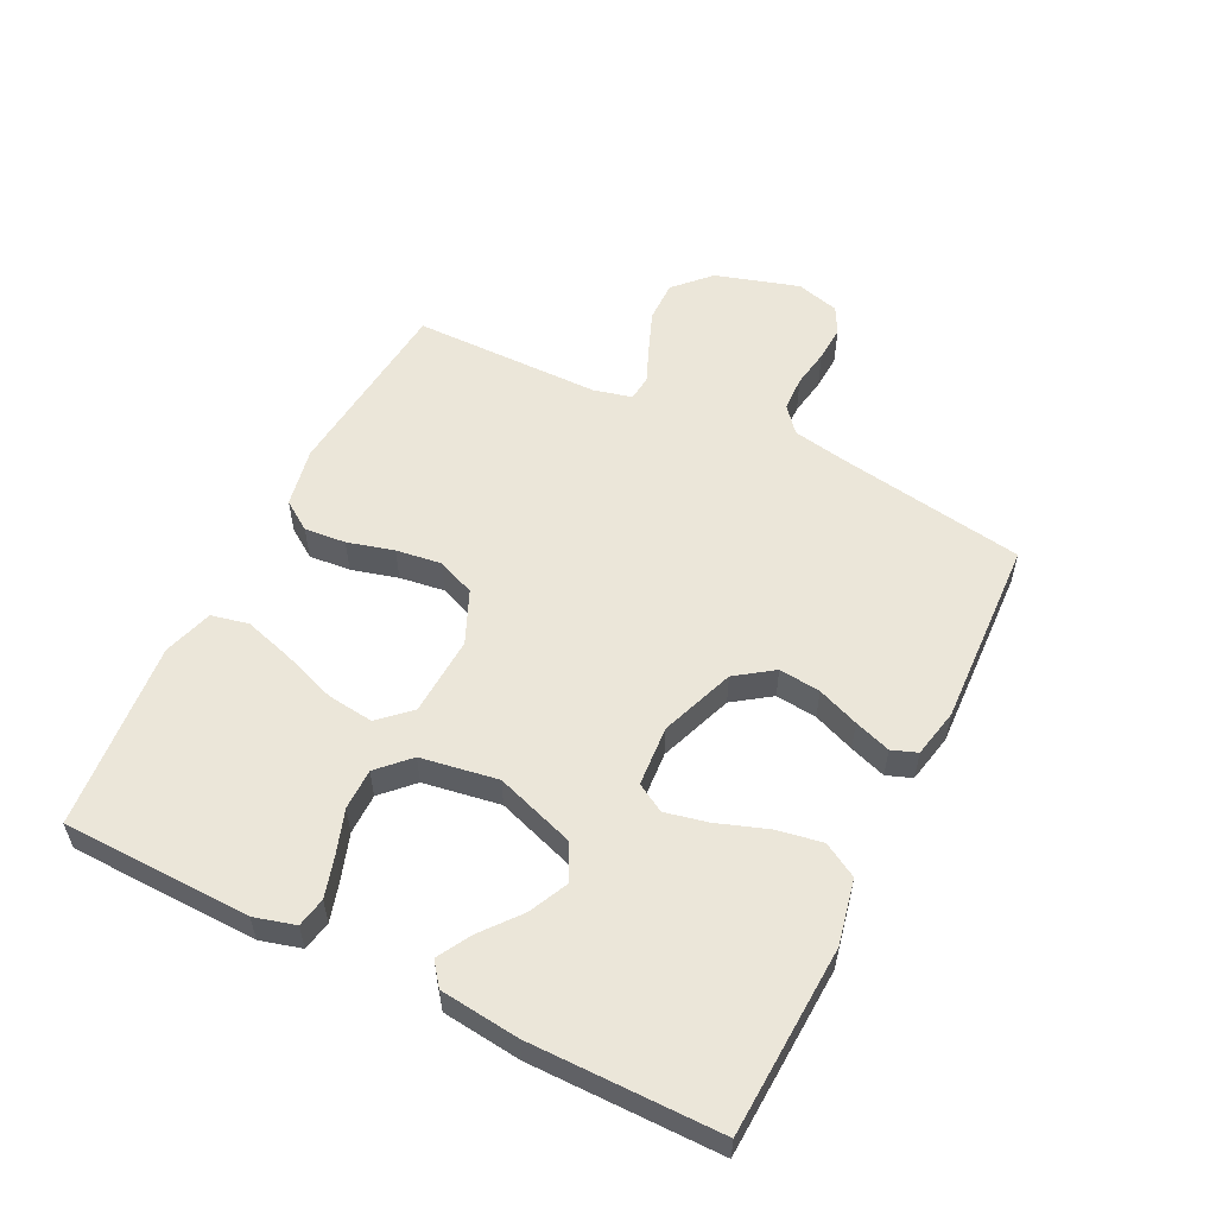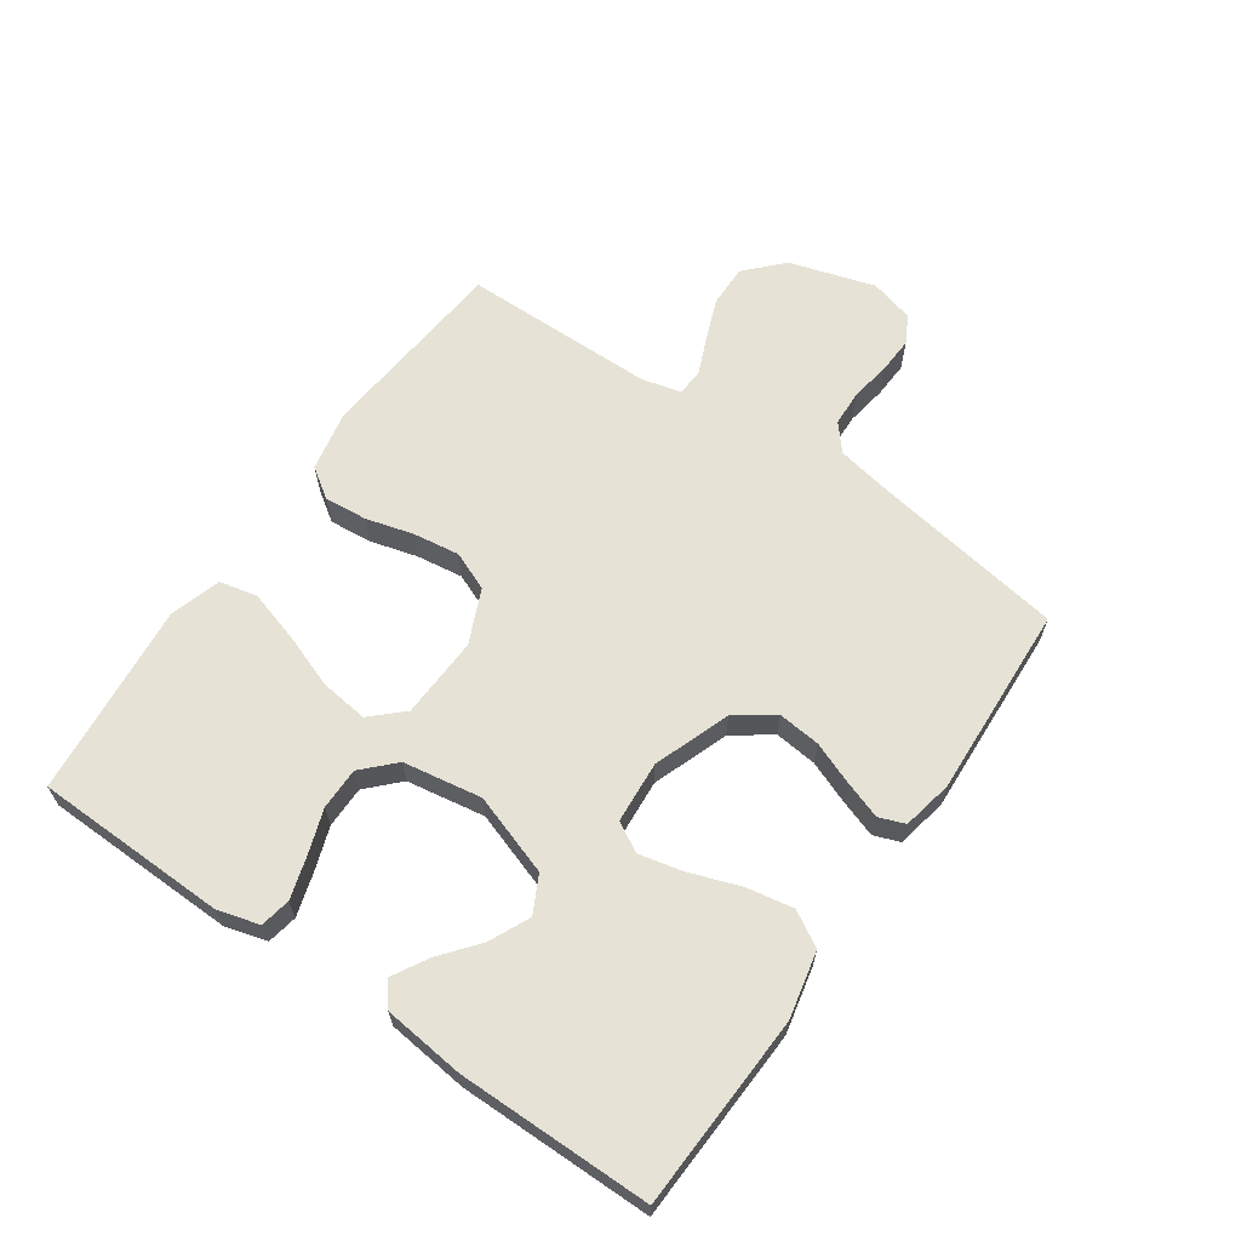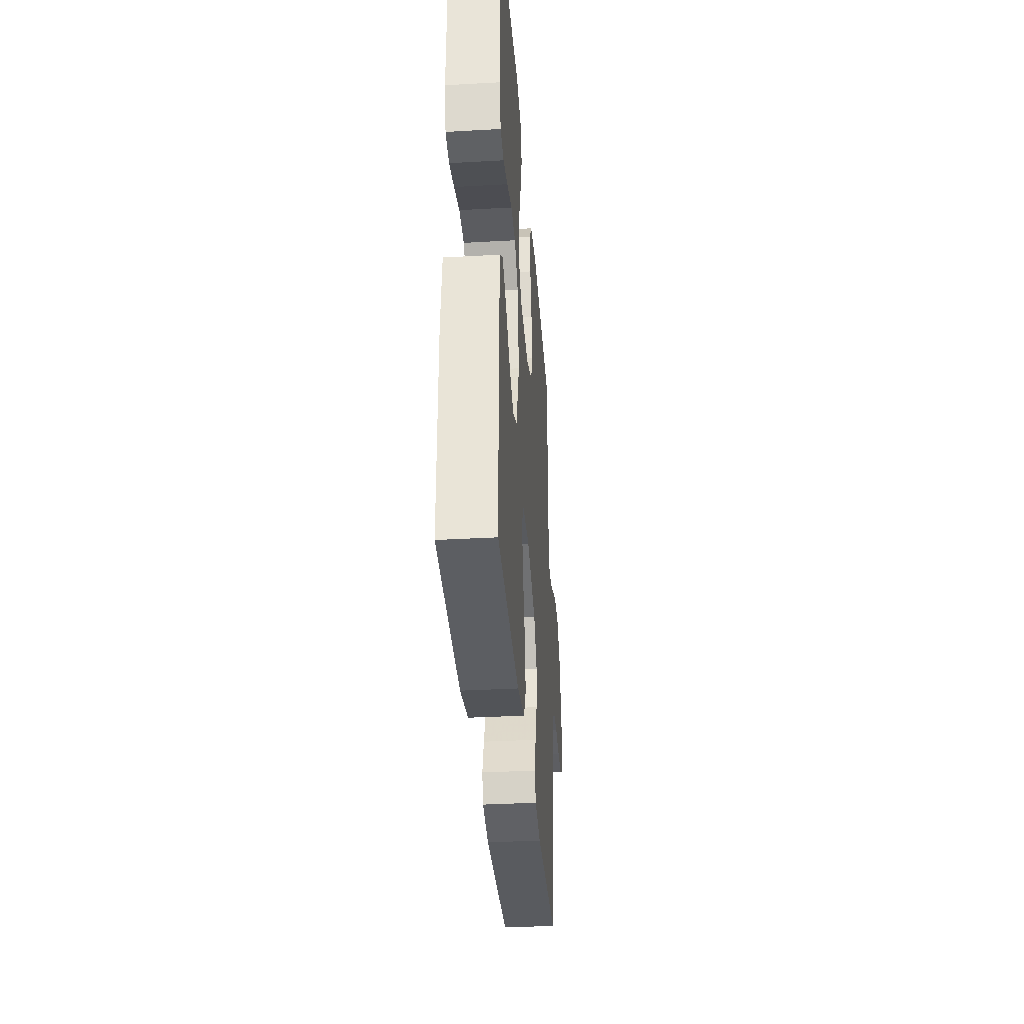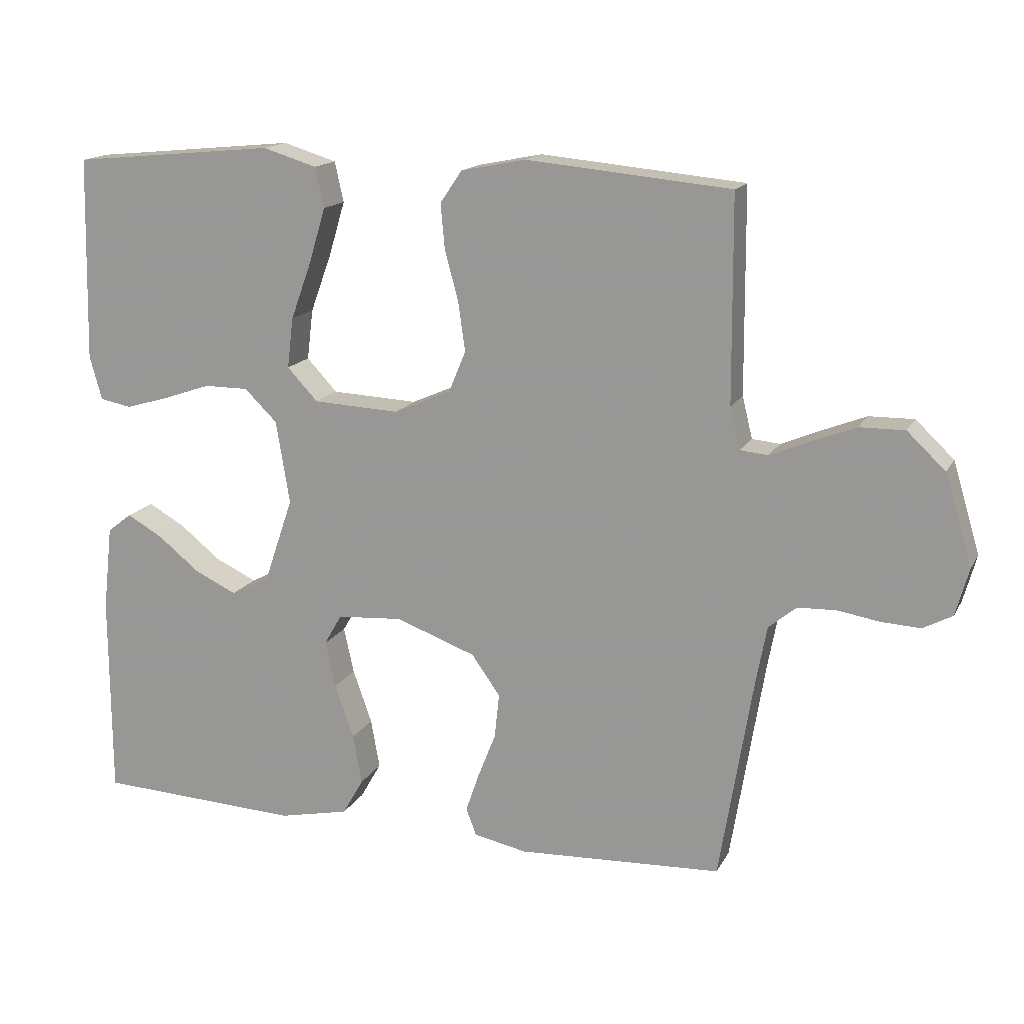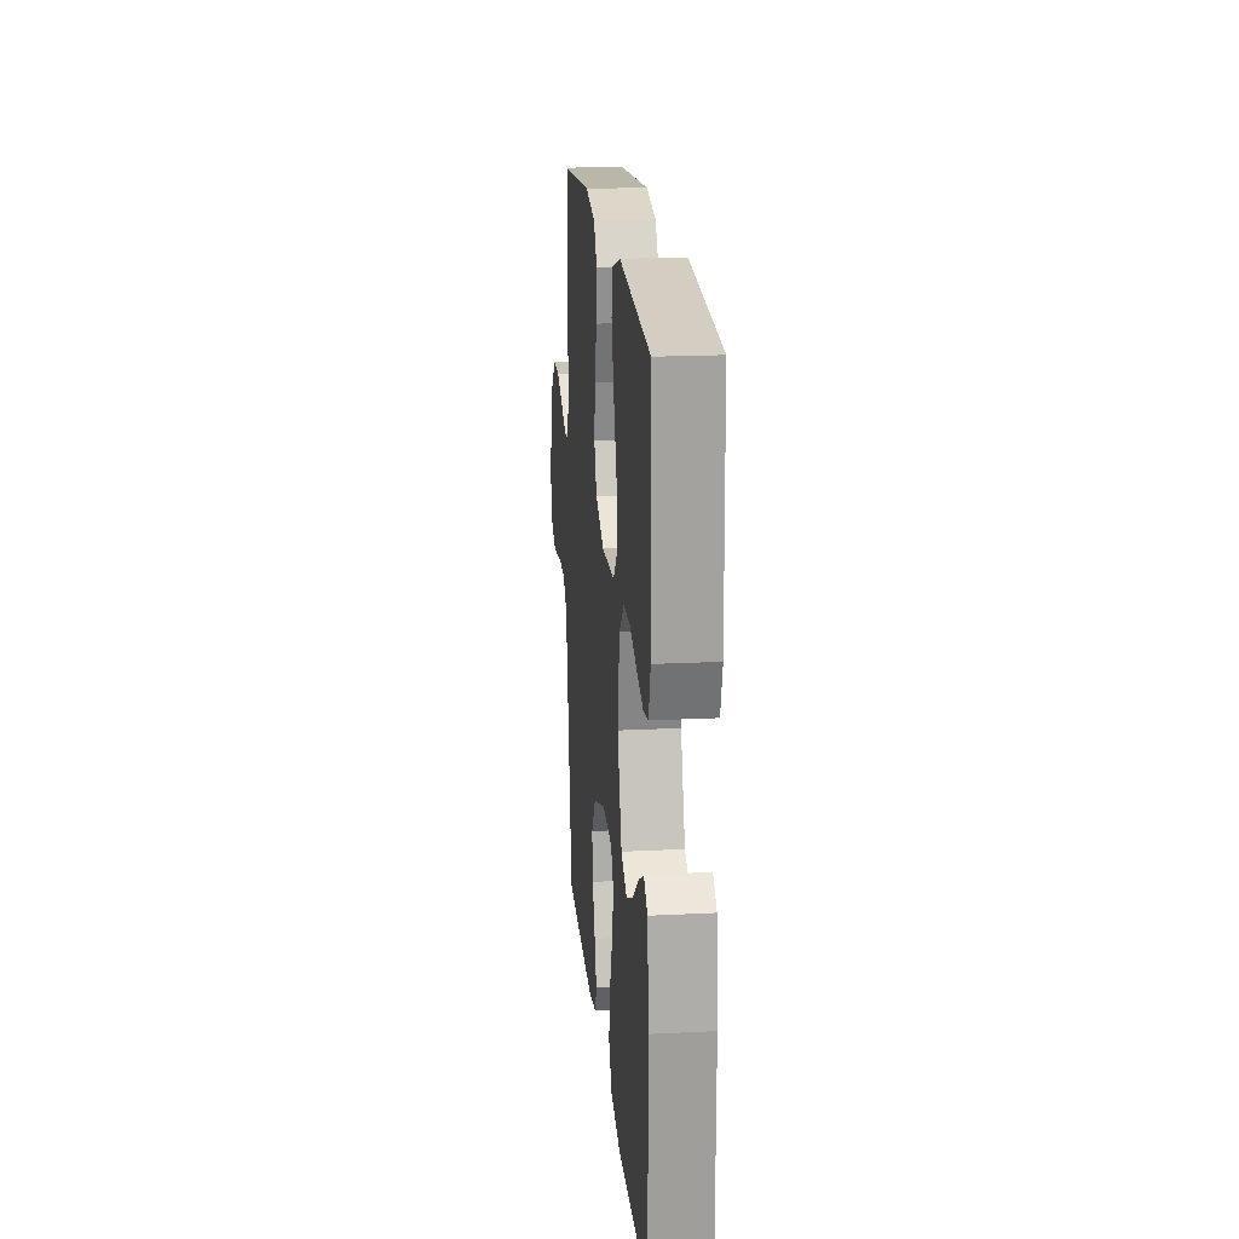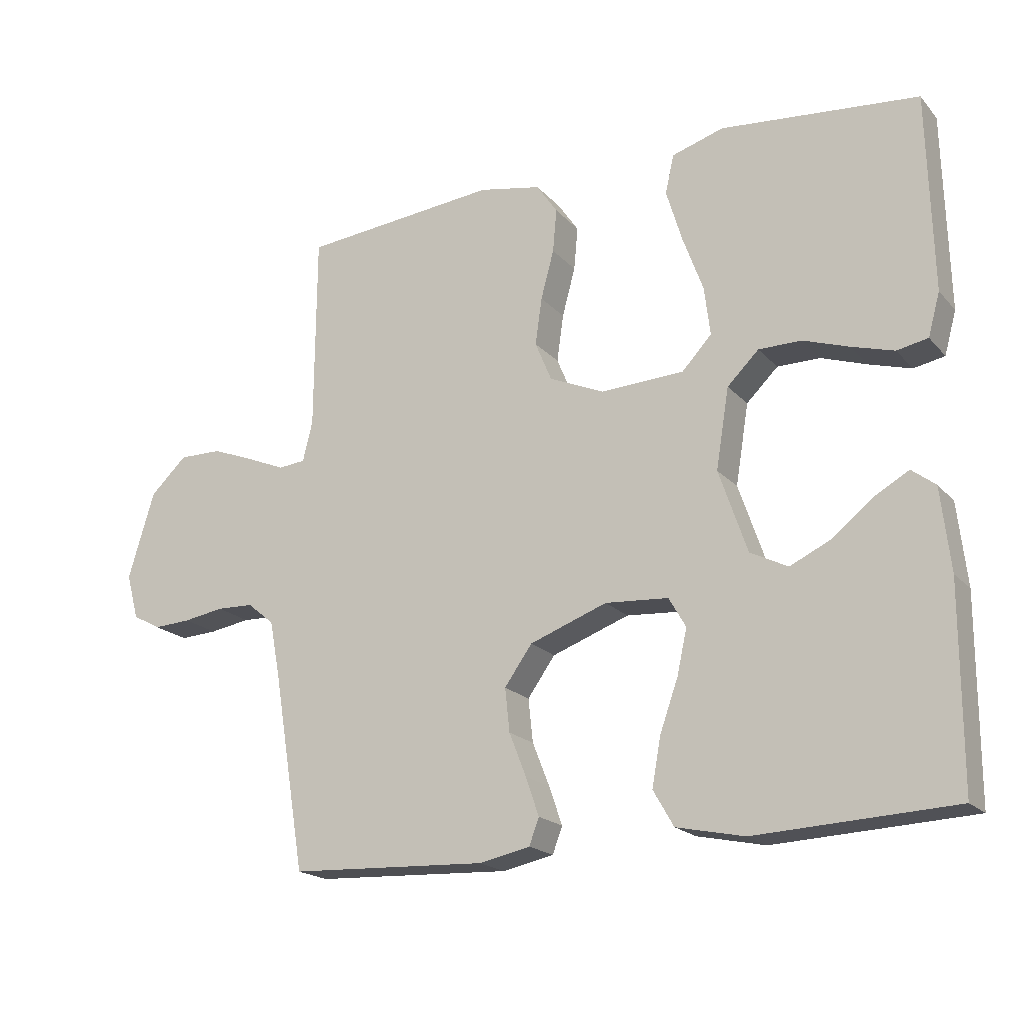
<metadata>
{"format":"obj","ext":"obj","renderer":"f3d","projection":"perspective","resolution":1024,"background":"white","views":[{"elev":55.6,"azim":116.5,"up":"+Y"},{"elev":64.0,"azim":124.6,"up":"+Y"},{"elev":-35.3,"azim":94.3,"up":"+Z"},{"elev":15.6,"azim":-160.2,"up":"+Z"},{"elev":19.4,"azim":84.5,"up":"+Z"},{"elev":-19.3,"azim":28.5,"up":"+Z"}]}
</metadata>
<code>
v 0.5 0.07 -0.5
v 0.2 0.07 -0.514
v 0.097 0.07 -0.492
v 0.066 0.07 -0.438
v 0.079 0.07 -0.365
v 0.107 0.07 -0.286
v 0.122 0.07 -0.218
v 0.096 0.07 -0.173
v 0 0.07 -0.166
v -0.118 0.07 -0.209
v -0.16 0.07 -0.268
v -0.153 0.07 -0.334
v -0.127 0.07 -0.4
v -0.107 0.07 -0.458
v -0.122 0.07 -0.498
v -0.2 0.07 -0.514
v -0.5 0.07 -0.5
v -0.549 0.07 -0.2
v -0.565 0.07 -0.115
v -0.606 0.07 -0.081
v -0.662 0.07 -0.079
v -0.724 0.07 -0.089
v -0.781 0.07 -0.092
v -0.824 0.07 -0.069
v -0.843 0.07 0
v -0.803 0.07 0.133
v -0.747 0.07 0.186
v -0.681 0.07 0.185
v -0.615 0.07 0.159
v -0.558 0.07 0.135
v -0.517 0.07 0.139
v -0.502 0.07 0.2
v -0.5 0.07 0.5
v -0.2 0.07 0.528
v -0.105 0.07 0.509
v -0.073 0.07 0.462
v -0.079 0.07 0.396
v -0.099 0.07 0.322
v -0.109 0.07 0.25
v -0.084 0.07 0.19
v 0 0.07 0.153
v 0.127 0.07 0.159
v 0.172 0.07 0.207
v 0.163 0.07 0.281
v 0.132 0.07 0.366
v 0.108 0.07 0.446
v 0.121 0.07 0.505
v 0.2 0.07 0.529
v 0.5 0.07 0.5
v 0.507 0.07 0.2
v 0.489 0.07 0.135
v 0.442 0.07 0.126
v 0.378 0.07 0.145
v 0.308 0.07 0.169
v 0.243 0.07 0.169
v 0.195 0.07 0.122
v 0.175 0.07 0
v 0.218 0.07 -0.126
v 0.275 0.07 -0.155
v 0.337 0.07 -0.126
v 0.398 0.07 -0.077
v 0.451 0.07 -0.047
v 0.487 0.07 -0.075
v 0.501 0.07 -0.2
v 0.5 0 -0.5
v 0.2 0 -0.514
v 0.097 0 -0.492
v 0.066 0 -0.438
v 0.079 0 -0.365
v 0.107 0 -0.286
v 0.122 0 -0.218
v 0.096 0 -0.173
v 0 0 -0.166
v -0.118 0 -0.209
v -0.16 0 -0.268
v -0.153 0 -0.334
v -0.127 0 -0.4
v -0.107 0 -0.458
v -0.122 0 -0.498
v -0.2 0 -0.514
v -0.5 0 -0.5
v -0.549 0 -0.2
v -0.565 0 -0.115
v -0.606 0 -0.081
v -0.662 0 -0.079
v -0.724 0 -0.089
v -0.781 0 -0.092
v -0.824 0 -0.069
v -0.843 0 0
v -0.803 0 0.133
v -0.747 0 0.186
v -0.681 0 0.185
v -0.615 0 0.159
v -0.558 0 0.135
v -0.517 0 0.139
v -0.502 0 0.2
v -0.5 0 0.5
v -0.2 0 0.528
v -0.105 0 0.509
v -0.073 0 0.462
v -0.079 0 0.396
v -0.099 0 0.322
v -0.109 0 0.25
v -0.084 0 0.19
v 0 0 0.153
v 0.127 0 0.159
v 0.172 0 0.207
v 0.163 0 0.281
v 0.132 0 0.366
v 0.108 0 0.446
v 0.121 0 0.505
v 0.2 0 0.529
v 0.5 0 0.5
v 0.507 0 0.2
v 0.489 0 0.135
v 0.442 0 0.126
v 0.378 0 0.145
v 0.308 0 0.169
v 0.243 0 0.169
v 0.195 0 0.122
v 0.175 0 0
v 0.218 0 -0.126
v 0.275 0 -0.155
v 0.337 0 -0.126
v 0.398 0 -0.077
v 0.451 0 -0.047
v 0.487 0 -0.075
v 0.501 0 -0.2
f 3 4 5
f 2 3 5
f 1 2 5
f 64 1 5
f 63 64 5
f 62 63 5
f 61 62 5
f 60 61 5
f 59 60 5 6
f 58 59 6 7
f 57 58 7 8
f 56 57 8 9
f 52 53 54
f 51 52 54
f 50 51 54
f 49 50 54
f 48 49 54
f 47 48 54
f 46 47 54
f 45 46 54
f 44 45 54
f 43 44 54 55
f 42 43 55 56
f 36 37 38
f 35 36 38
f 34 35 38
f 33 34 38
f 32 33 38
f 31 32 38 39
f 28 29 30
f 27 28 30
f 26 27 30
f 25 26 30
f 24 25 30
f 23 24 30
f 22 23 30
f 21 22 30
f 20 21 30 31
f 31 39 40
f 20 31 40
f 19 20 40
f 16 17 18
f 15 16 18
f 14 15 18
f 13 14 18
f 12 13 18
f 11 12 18 19
f 56 9 10
f 42 56 10
f 41 42 10
f 19 40 41
f 11 19 41
f 10 11 41
f 69 68 67
f 69 67 66
f 69 66 65
f 69 65 128
f 69 128 127
f 69 127 126
f 69 126 125
f 69 125 124
f 70 69 124 123
f 71 70 123 122
f 72 71 122 121
f 73 72 121 120
f 118 117 116
f 118 116 115
f 118 115 114
f 118 114 113
f 118 113 112
f 118 112 111
f 118 111 110
f 118 110 109
f 118 109 108
f 119 118 108 107
f 120 119 107 106
f 102 101 100
f 102 100 99
f 102 99 98
f 102 98 97
f 102 97 96
f 103 102 96 95
f 94 93 92
f 94 92 91
f 94 91 90
f 94 90 89
f 94 89 88
f 94 88 87
f 94 87 86
f 94 86 85
f 95 94 85 84
f 104 103 95
f 104 95 84
f 104 84 83
f 82 81 80
f 82 80 79
f 82 79 78
f 82 78 77
f 82 77 76
f 83 82 76 75
f 74 73 120
f 74 120 106
f 74 106 105
f 105 104 83
f 105 83 75
f 105 75 74
f 1 65 66 2
f 2 66 67 3
f 3 67 68 4
f 4 68 69 5
f 5 69 70 6
f 6 70 71 7
f 7 71 72 8
f 8 72 73 9
f 9 73 74 10
f 10 74 75 11
f 11 75 76 12
f 12 76 77 13
f 13 77 78 14
f 14 78 79 15
f 15 79 80 16
f 16 80 81 17
f 17 81 82 18
f 18 82 83 19
f 19 83 84 20
f 20 84 85 21
f 21 85 86 22
f 22 86 87 23
f 23 87 88 24
f 24 88 89 25
f 25 89 90 26
f 26 90 91 27
f 27 91 92 28
f 28 92 93 29
f 29 93 94 30
f 30 94 95 31
f 31 95 96 32
f 32 96 97 33
f 33 97 98 34
f 34 98 99 35
f 35 99 100 36
f 36 100 101 37
f 37 101 102 38
f 38 102 103 39
f 39 103 104 40
f 40 104 105 41
f 41 105 106 42
f 42 106 107 43
f 43 107 108 44
f 44 108 109 45
f 45 109 110 46
f 46 110 111 47
f 47 111 112 48
f 48 112 113 49
f 49 113 114 50
f 50 114 115 51
f 51 115 116 52
f 52 116 117 53
f 53 117 118 54
f 54 118 119 55
f 55 119 120 56
f 56 120 121 57
f 57 121 122 58
f 58 122 123 59
f 59 123 124 60
f 60 124 125 61
f 61 125 126 62
f 62 126 127 63
f 63 127 128 64
f 64 128 65 1

</code>
